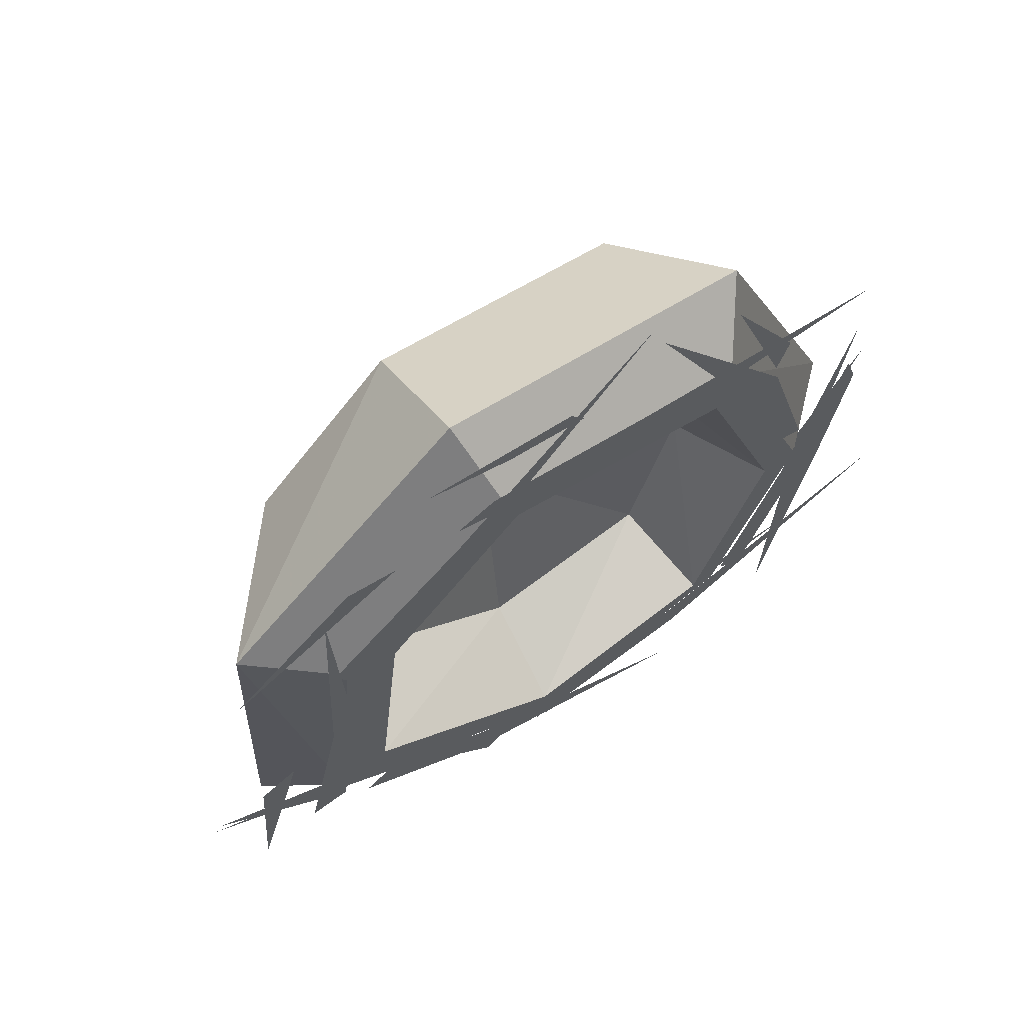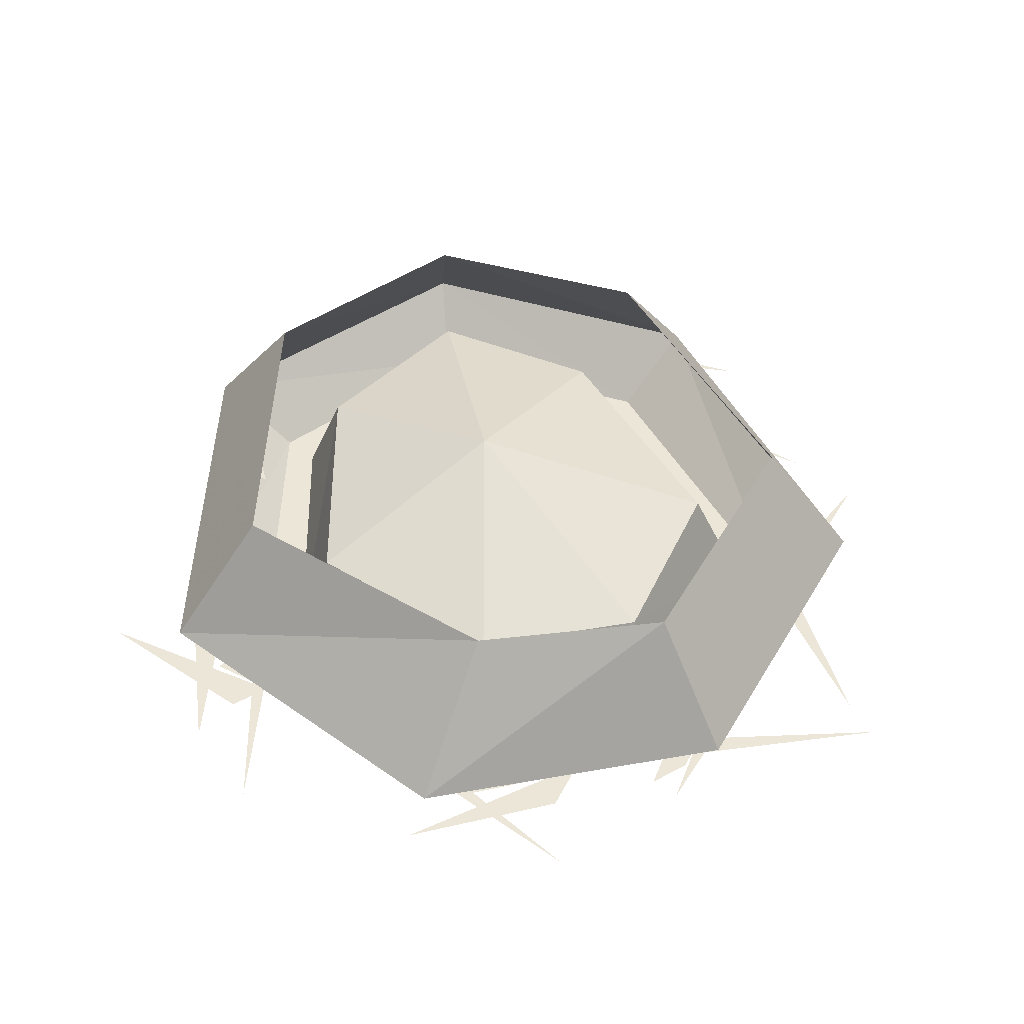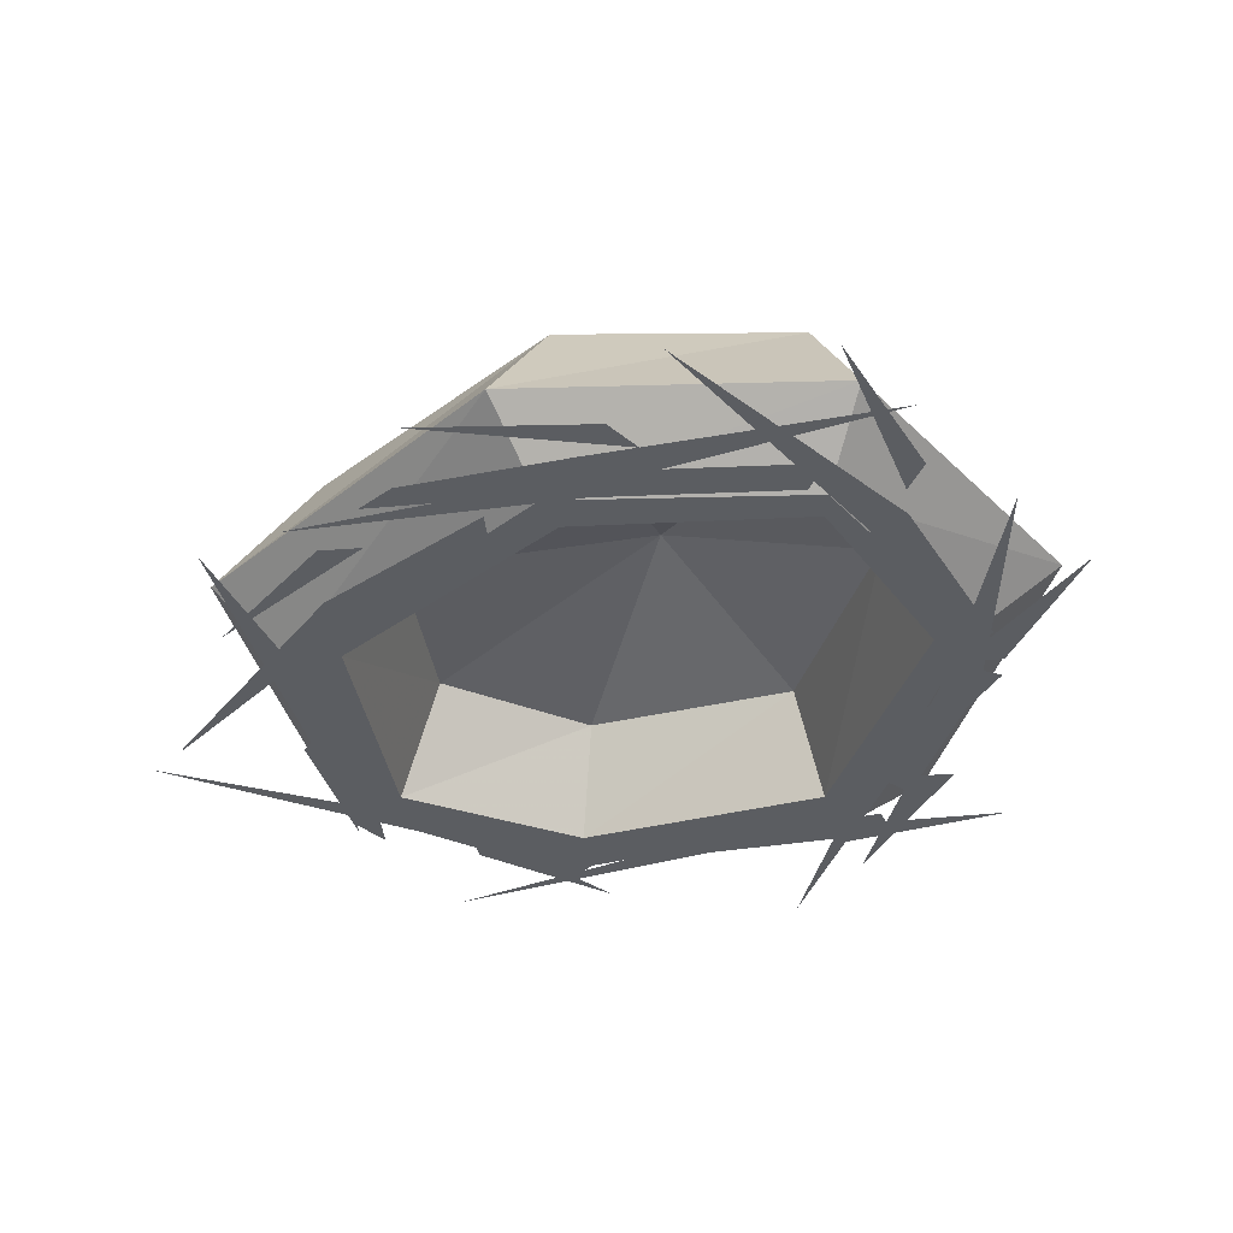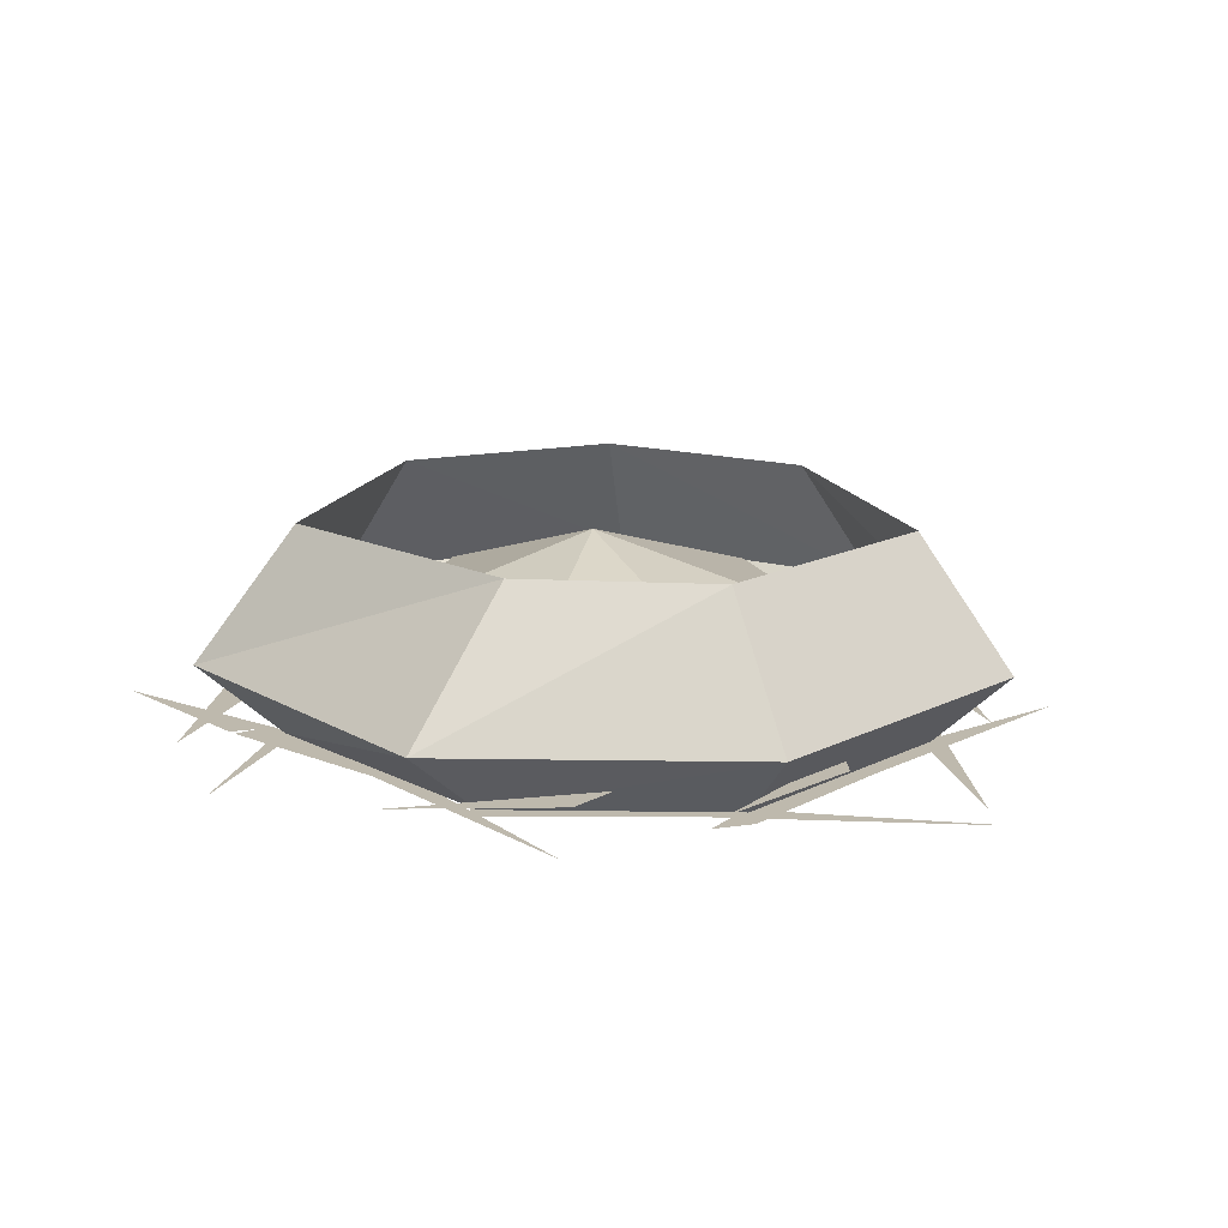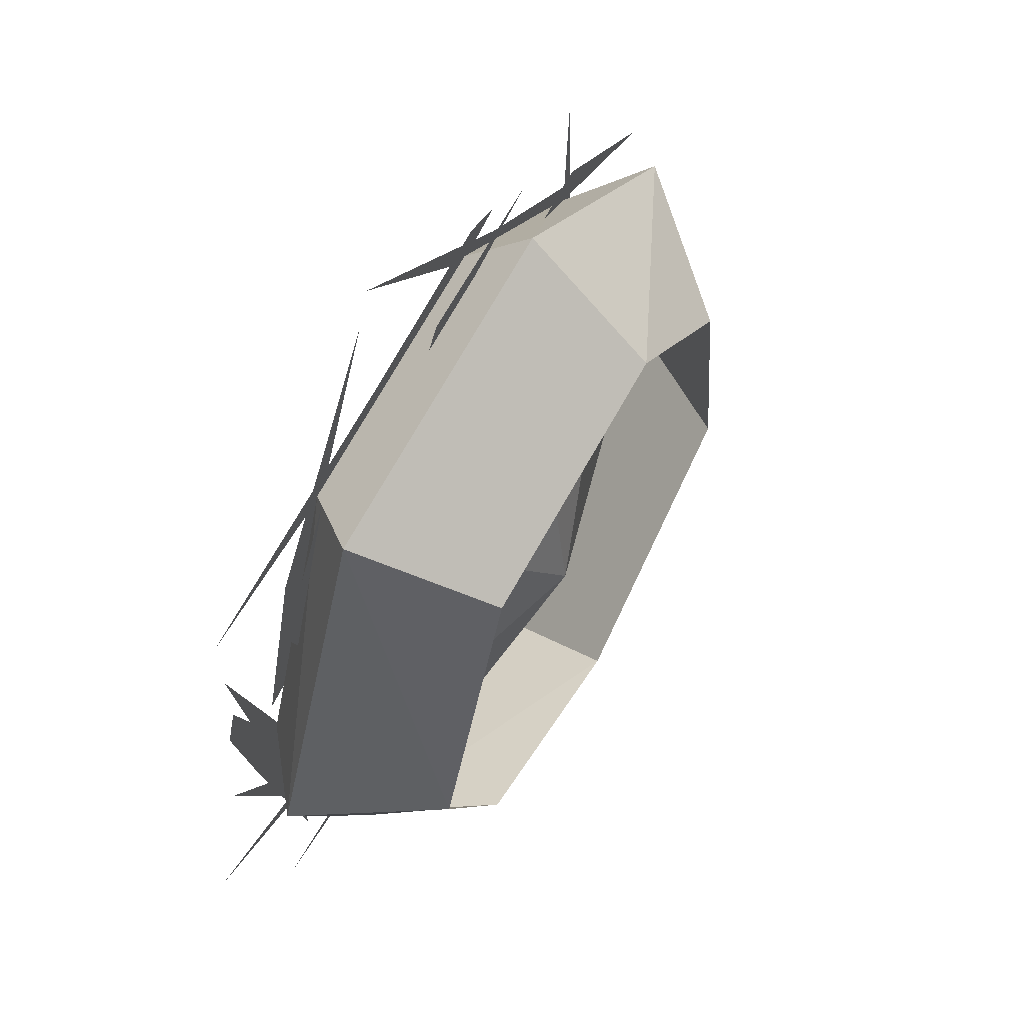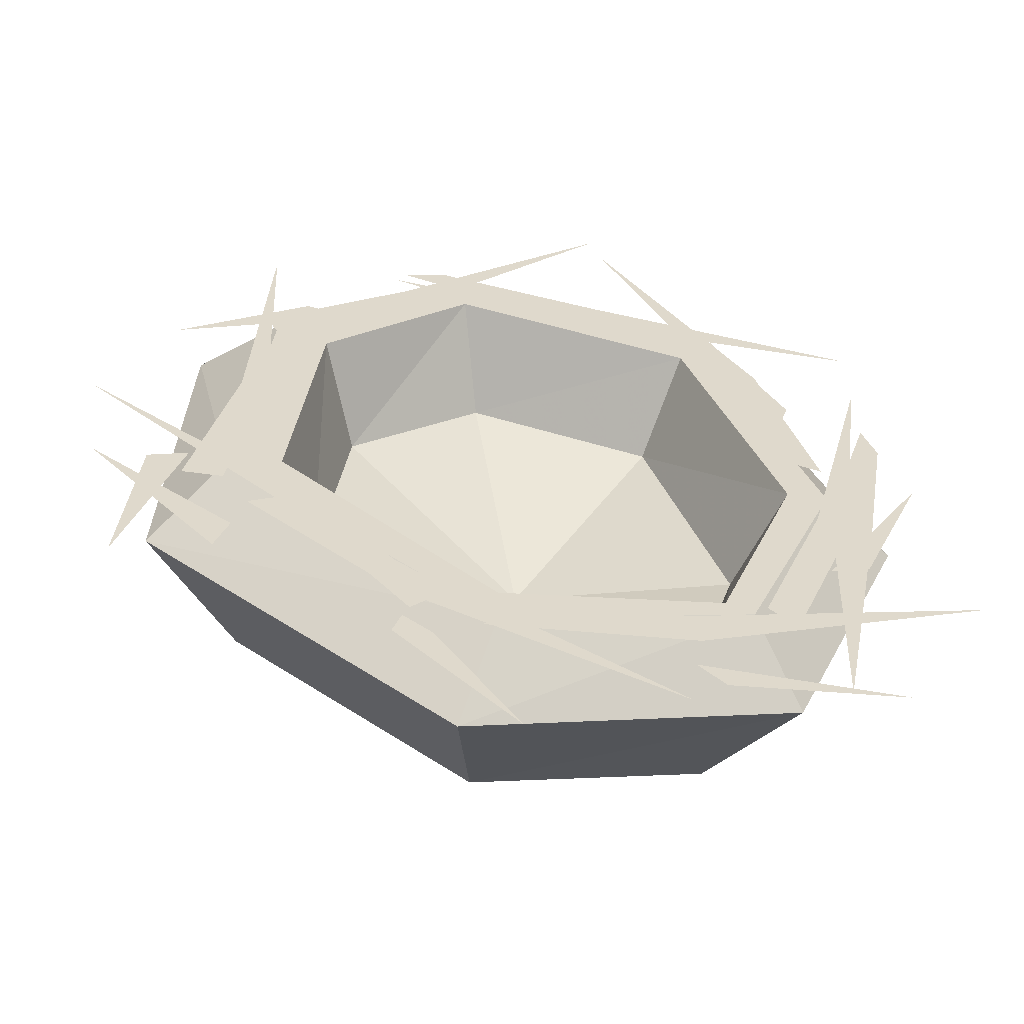
<metadata>
{"format":"obj","ext":"obj","renderer":"f3d","projection":"perspective","resolution":1024,"background":"white","views":[{"elev":66.3,"azim":-36.4,"up":"+Z"},{"elev":48.7,"azim":-49.5,"up":"+Y"},{"elev":-35.8,"azim":114.3,"up":"+Y"},{"elev":15.1,"azim":-36.4,"up":"+Y"},{"elev":63.6,"azim":120.7,"up":"+Z"},{"elev":-58.3,"azim":-7.9,"up":"+Z"}]}
</metadata>
<code>
o item/empty_bird_nest
v -1 -2 -3
v -17 -7 -7
v -3 -7 -19
v 11 -7 -18
v 15 -7 -5
v 9 -7 13
v -5 -7 17
v -15 -7 9
v -18 -15 11
v -20 -15 -8
v -4 -15 -22
v 12 -15 -20
v 18 -15 -4
v 11 -15 16
v -7 -15 21
v -22 -15 13
v -24 -15 -9
v -4 -15 -25
v 14 -15 -21
v 21 -15 -4
v 12 -15 20
v -8 -15 24
v -9 -10 29
v -28 -10 14
v -29 -10 -13
v -6 -10 -31
v 18 -10 -25
v 27 -10 -3
v 16 -10 24
v 12 0 18
v -8 0 22
v -19 0 12
v -22 0 -10
v -4 0 -24
v 13 0 -20
v 20 0 -4
v -11 -15 -23
v -9 -15 -21
v -20 -15 -13
v -22 -15 -14
v 9 -15 -32
v 22 -15 -9
v 20 -15 -7
v 15 -15 -20
v 17 -15 -22
v 25 -15 13
v 17 -15 14
v 14 -15 14
v 18 -15 1
v 21 -15 0
v 5 -15 33
v 10 -15 -25
v 10 -15 -22
v -3 -15 -24
v -5 -15 -26
v 31 -15 -17
v 2 -15 20
v 4 -15 23
v -9 -15 26
v -12 -15 25
v 25 -15 19
v 21 -15 -6
v 24 -15 -8
v 26 -15 4
v 25 -15 7
v 20 -15 -29
v -11 -15 20
v -12 -15 22
v -23 -15 14
v -22 -15 12
v 4 -15 36
v -22 -15 2
v -24 -15 3
v -27 -15 -11
v -24 -15 -11
v -23 -15 24
v -17 -15 -13
v -19 -15 -14
v -10 -15 -25
v -8 -15 -23
v -35 -15 0
v -20 -13 21
v -30 -13 14
v -16 -13 20
v -1 -13 26
v -13 -13 28
v 1 -13 23
v 20 -13 13
v 14 -13 24
v 19 -13 10
v 24 -13 -10
v 29 -13 2
v 21 -13 -11
v 12 -13 -27
v 25 -13 -26
v 10 -13 -25
v -11 -13 -25
v -2 -13 -34
v -10 -13 -22
v -30 -13 -6
v -31 -13 -19
v -27 -13 -5
v -23 -13 -14
v -34 -13 -6
v -24 -13 -17
v -64 0 68
v -64 0 68
v -64 0 68
v -64 0 68
v -64 0 68
v -64 0 68
v -64 0 68
v -64 0 68
v -64 0 68
v -64 0 68
v -64 0 68
v -64 0 68
v -64 0 68
v -64 0 68
v -64 0 68
v -64 0 68
v -64 0 68
v -64 0 68
v -64 0 68
v -64 0 68
v -64 0 68
v -64 0 68
v -64 0 68
v -64 0 68
v -64 0 68
v -64 0 68
v -64 0 68
v -64 0 68
v -64 0 68
v -64 0 68
v -64 0 68
v -64 0 68
f 1 2 3
f 1 3 4
f 1 4 5
f 1 5 6
f 1 6 7
f 1 7 8
f 1 8 2
f 2 8 9
f 2 9 10
f 2 10 3
f 3 10 11
f 3 11 4
f 4 11 12
f 4 12 5
f 5 12 13
f 5 13 6
f 6 13 14
f 6 14 7
f 7 14 15
f 7 15 8
f 8 15 9
f 9 15 16
f 9 16 17
f 9 17 10
f 10 17 11
f 11 17 18
f 11 18 19
f 11 19 12
f 12 19 20
f 12 20 13
f 13 20 21
f 13 21 14
f 14 21 22
f 14 22 15
f 15 22 16
f 16 22 23
f 16 23 24
f 16 24 17
f 17 24 25
f 17 25 18
f 18 25 26
f 18 26 19
f 19 26 27
f 19 27 20
f 20 27 28
f 20 28 21
f 21 28 29
f 21 29 22
f 22 29 23
f 23 29 30
f 23 30 31
f 23 31 24
f 24 31 32
f 24 32 25
f 25 32 33
f 25 33 26
f 26 33 34
f 26 34 27
f 27 34 35
f 27 35 28
f 28 35 36
f 28 36 29
f 29 36 30
f 37 38 39
f 37 39 40
f 37 41 38
f 42 43 44
f 42 44 45
f 42 46 43
f 47 48 49
f 47 49 50
f 47 51 48
f 52 53 54
f 52 54 55
f 52 56 53
f 57 58 59
f 57 59 60
f 57 61 58
f 62 63 64
f 62 64 65
f 62 66 63
f 67 68 69
f 67 69 70
f 67 71 68
f 72 73 74
f 72 74 75
f 72 76 73
f 77 78 79
f 77 79 80
f 77 81 78
f 82 83 84
f 85 86 87
f 88 89 90
f 91 92 93
f 94 95 96
f 97 98 99
f 100 101 102
f 103 104 105

</code>
